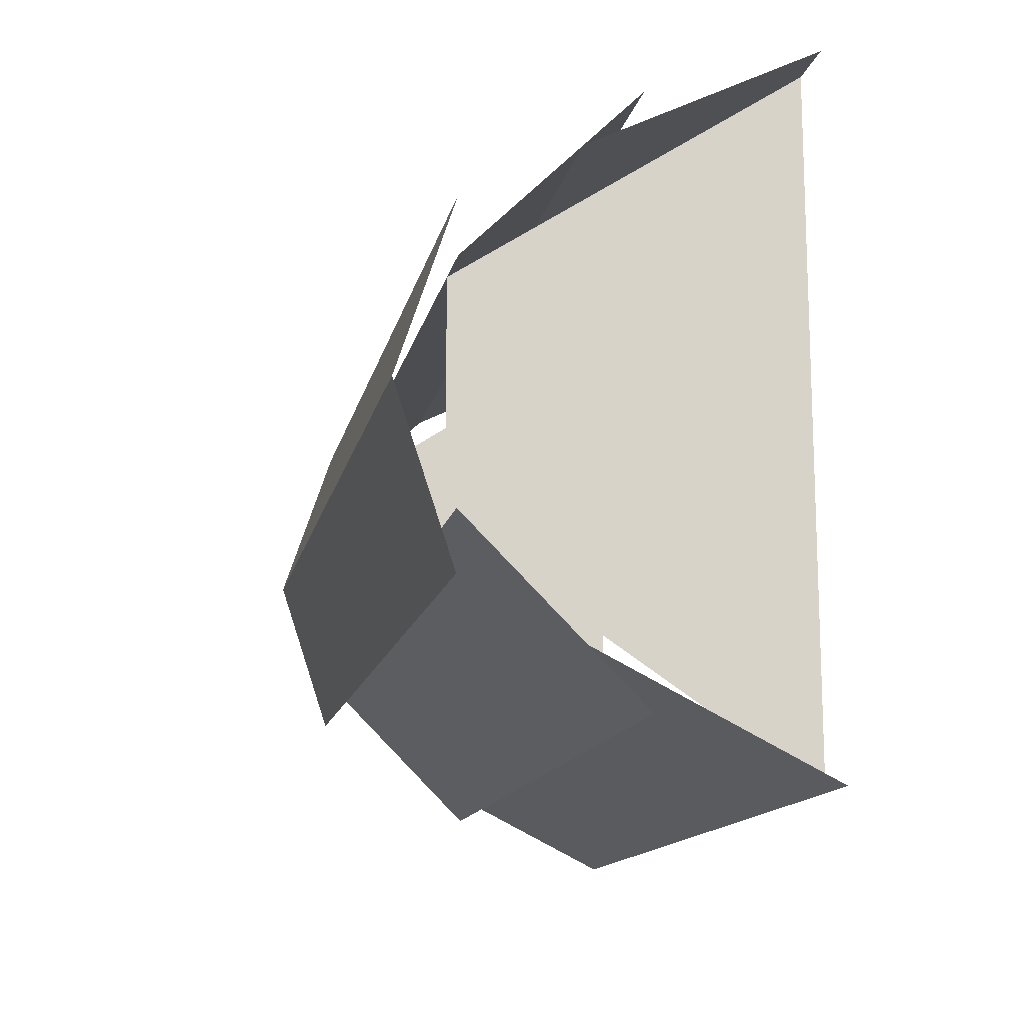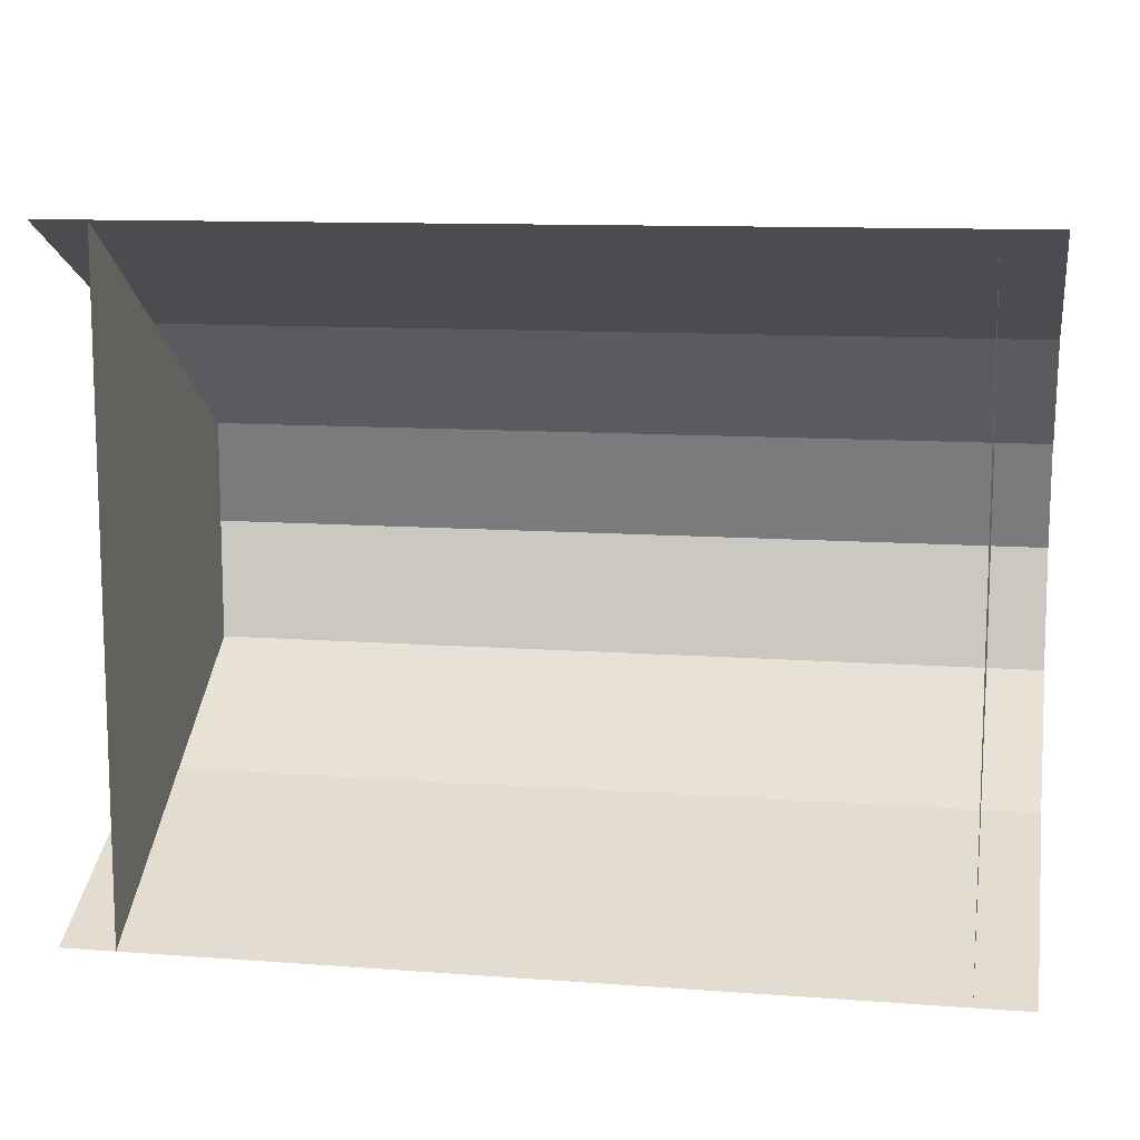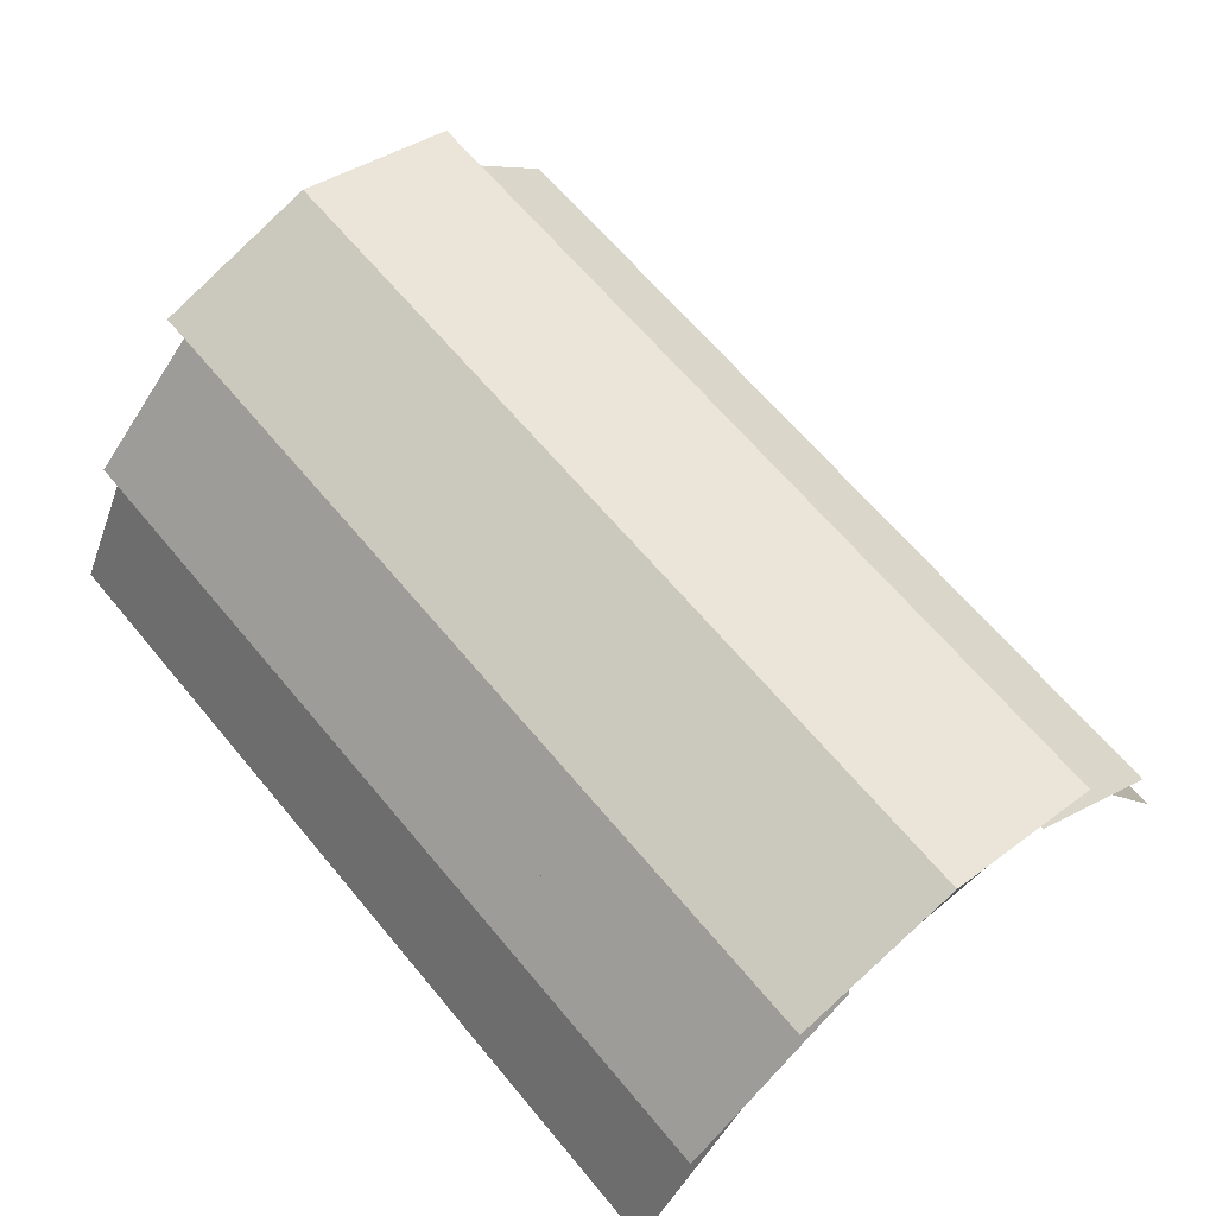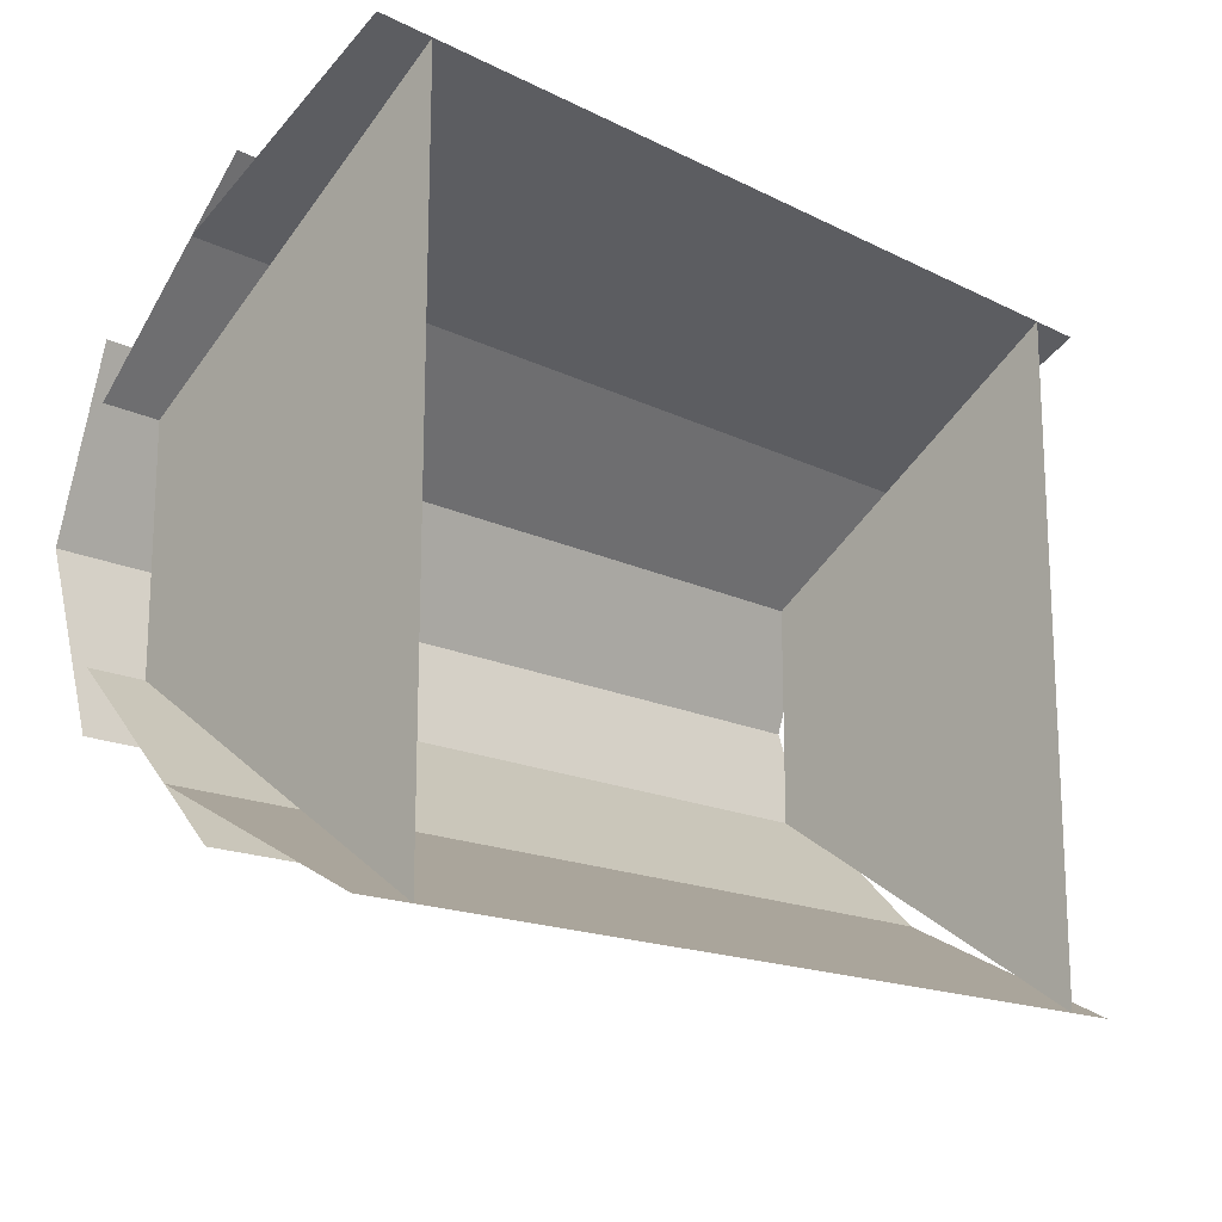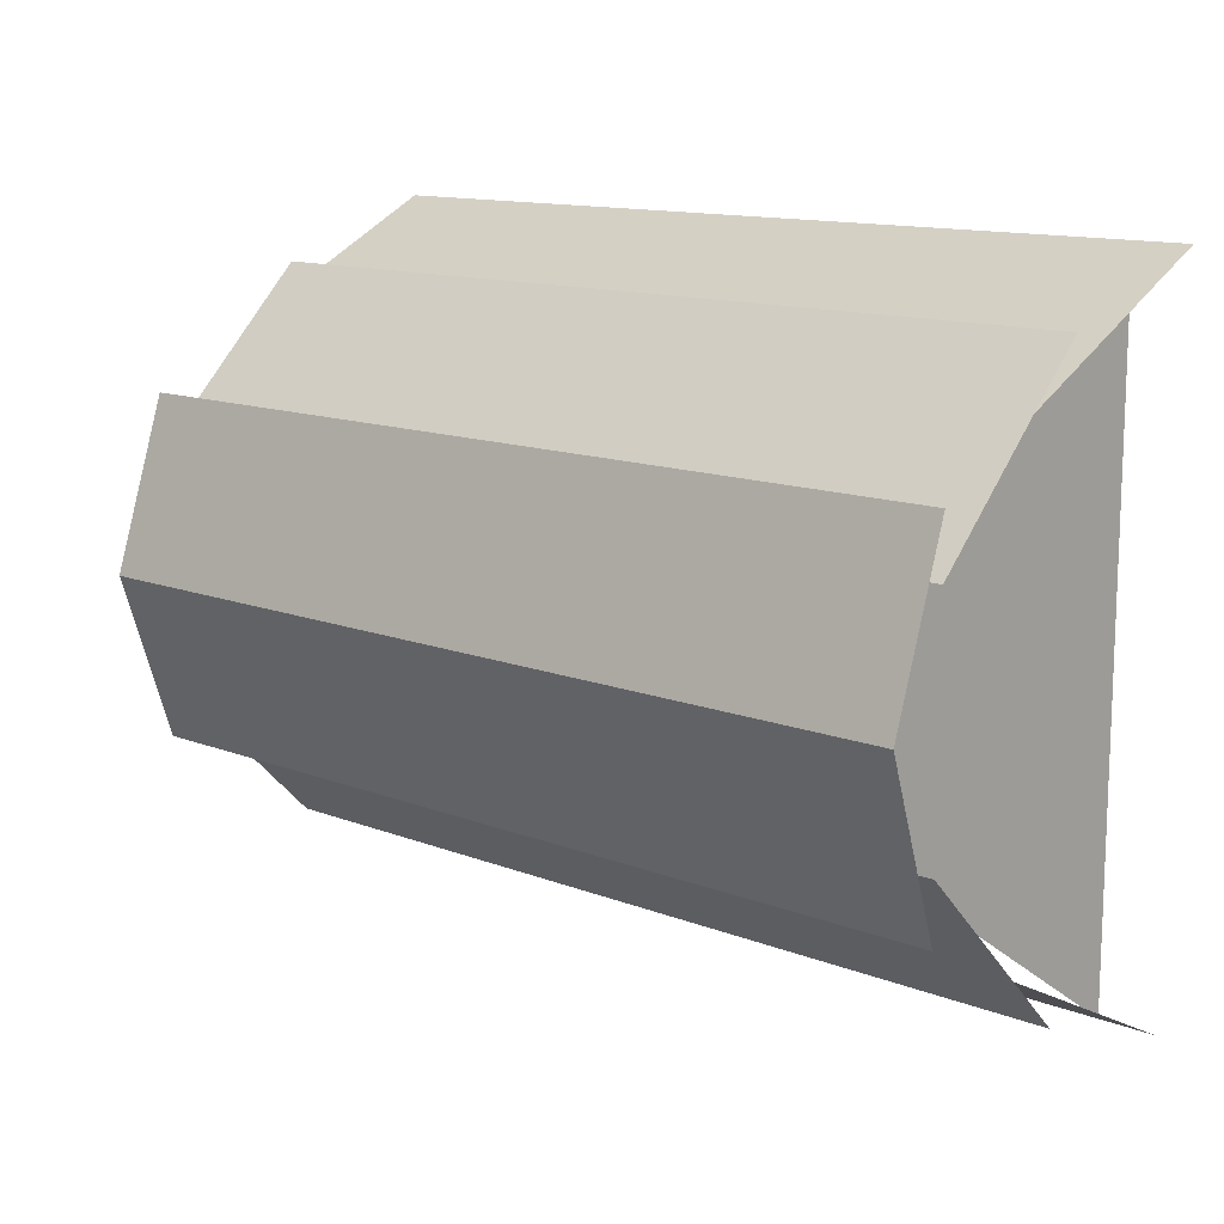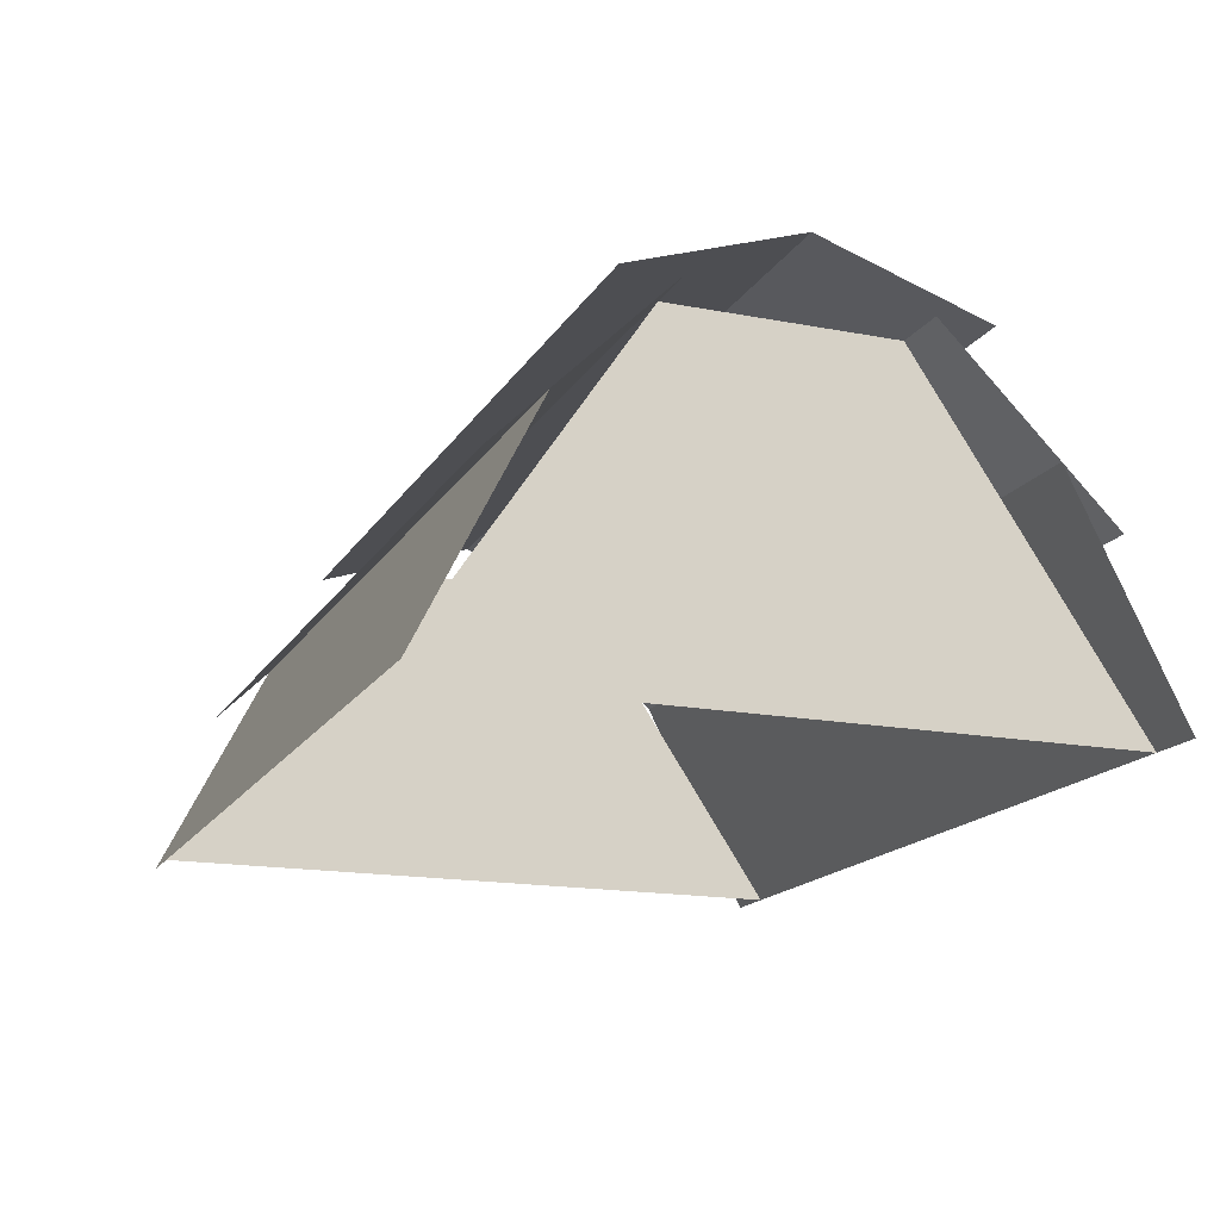
<metadata>
{"format":"obj","ext":"obj","renderer":"f3d","projection":"perspective","resolution":1024,"background":"white","views":[{"elev":-13.9,"azim":-101.7,"up":"+Z"},{"elev":11.3,"azim":10.3,"up":"+Z"},{"elev":65.5,"azim":50.1,"up":"+Y"},{"elev":-16.6,"azim":-45.2,"up":"+Z"},{"elev":12.8,"azim":-138.0,"up":"+Z"},{"elev":-16.5,"azim":68.6,"up":"+Y"}]}
</metadata>
<code>
o bush2_back
v 0 0 0.48
v -0.64 0 0.48
v -0.64 0.32 0.32
v 0 0.32 0.32
v 0.64 0 0.48
v 0.64 0.32 0.32
v 0 0.24 0.4
v 0 0.48 0.16
v 0.64 0.48 0.16
v 0.64 0.24 0.4
v -0.64 0.24 0.4
v -0.64 0.48 0.16
v 0.64 0.48 0.24
v 0 0.48 0.24
v 0 0.56 0
v 0.64 0.56 0
v -0.64 0.48 0.24
v -0.64 0.56 0
v -0.64 0.48 -0.16
v -0.64 0.24 -0.4
v 0 0.24 -0.4
v 0 0.48 -0.16
v -0.64 0.48 -0.24
v 0 0.48 -0.24
v 0.64 0.48 -0.24
v 0.64 0.24 -0.4
v 0.64 0.48 -0.16
v -0.64 0 -0.48
v 0 0 -0.48
v 0 0.32 -0.32
v -0.64 0.32 -0.32
v 0.64 0 -0.48
v 0.64 0.32 -0.32
v -0.56 0 -0.48
v -0.56 0.48 -0.16
v -0.56 0.48 0.16
v -0.56 0 0.48
v 0.56 0 -0.48
v 0.56 0 0.48
v 0.56 0.48 0.16
v 0.56 0.48 -0.16
f 1 2 3 4
f 5 1 4 6
f 7 8 9 10
f 11 12 8 7
f 13 14 15 16
f 14 17 18 15
f 19 20 21 22
f 23 24 15 18
f 24 25 16 15
f 22 21 26 27
f 28 29 30 31
f 29 32 33 30
f 34 35 36 37
f 38 39 40 41
o bush2_front
v 0 0 0.48
v -0.64 0 0.48
v -0.64 0.32 0.32
v 0 0.32 0.32
v 0.64 0 0.48
v 0.64 0.32 0.32
v 0 0.24 0.4
v 0 0.48 0.16
v 0.64 0.48 0.16
v 0.64 0.24 0.4
v -0.64 0.24 0.4
v -0.64 0.48 0.16
v 0.64 0.48 0.24
v 0 0.48 0.24
v 0 0.56 0
v 0.64 0.56 0
v -0.64 0.48 0.24
v -0.64 0.56 0
v -0.64 0.48 -0.16
v -0.64 0.24 -0.4
v 0 0.24 -0.4
v 0 0.48 -0.16
v -0.64 0.48 -0.24
v 0 0.48 -0.24
v 0.64 0.48 -0.24
v 0.64 0.24 -0.4
v 0.64 0.48 -0.16
v -0.64 0 -0.48
v 0 0 -0.48
v 0 0.32 -0.32
v -0.64 0.32 -0.32
v 0.64 0 -0.48
v 0.64 0.32 -0.32
v -0.56 0 -0.48
v -0.56 0.48 -0.16
v -0.56 0.48 0.16
v -0.56 0 0.48
v 0.56 0 -0.48
v 0.56 0 0.48
v 0.56 0.48 0.16
v 0.56 0.48 -0.16
f 42 43 44 45
f 46 42 45 47
f 48 49 50 51
f 52 53 49 48
f 54 55 56 57
f 55 58 59 56
f 60 61 62 63
f 64 65 56 59
f 65 66 57 56
f 63 62 67 68
f 69 70 71 72
f 70 73 74 71
f 75 76 77 78
f 79 80 81 82

</code>
